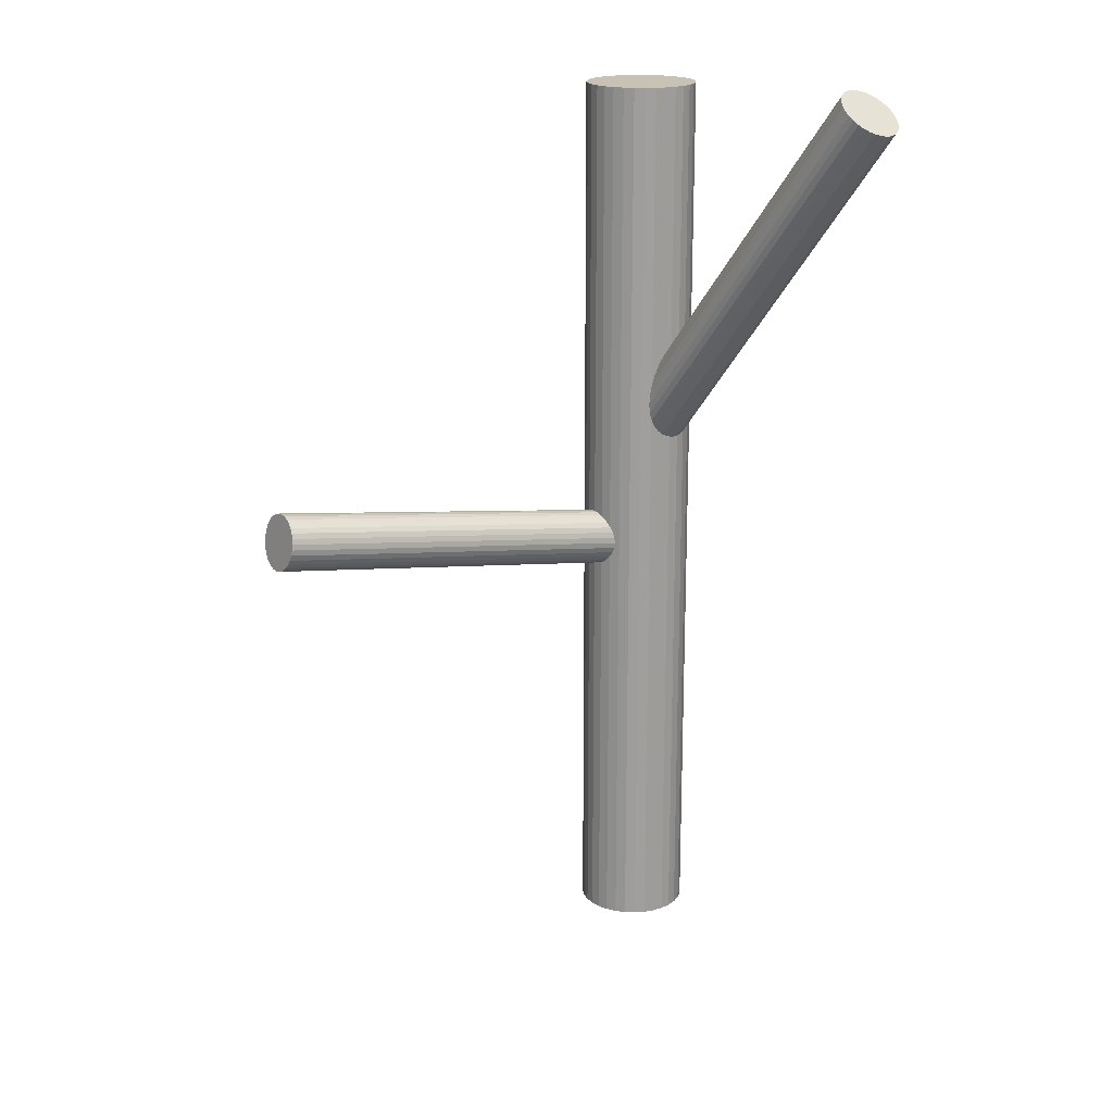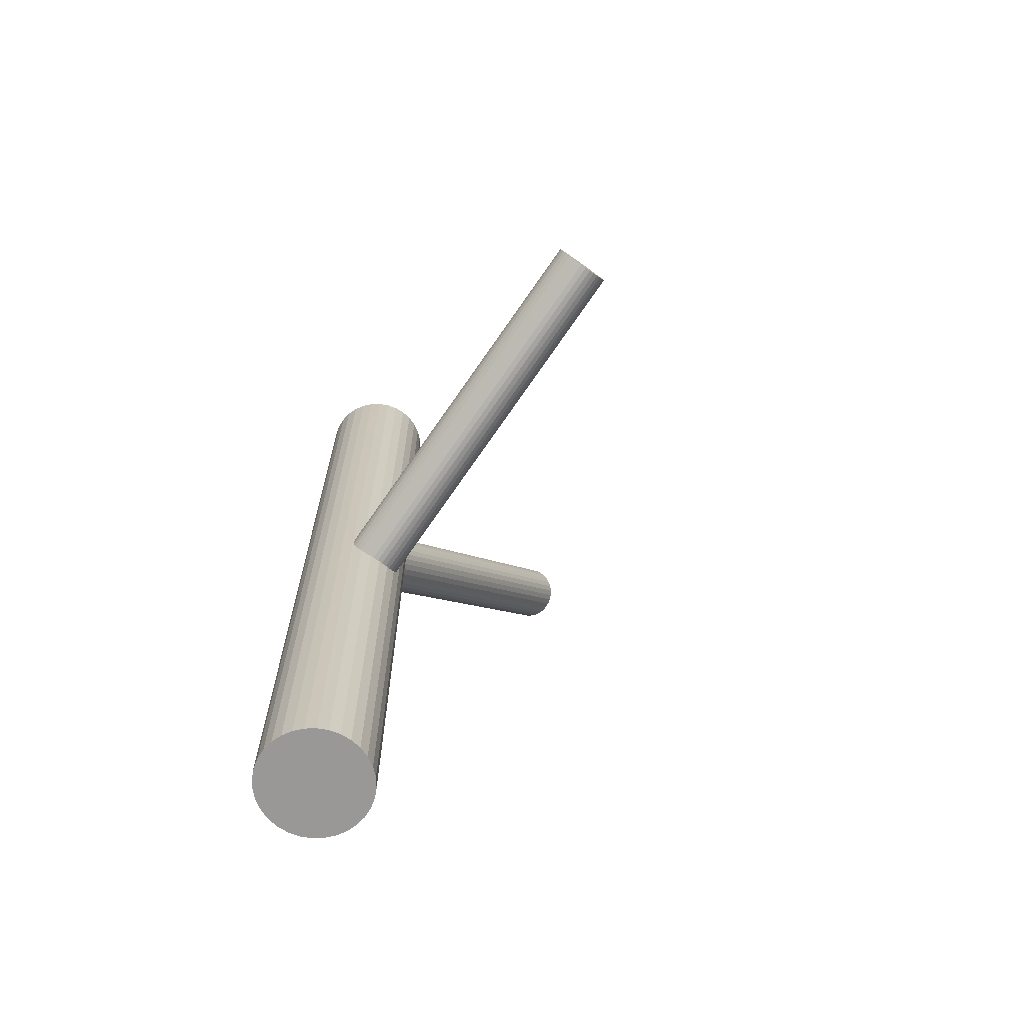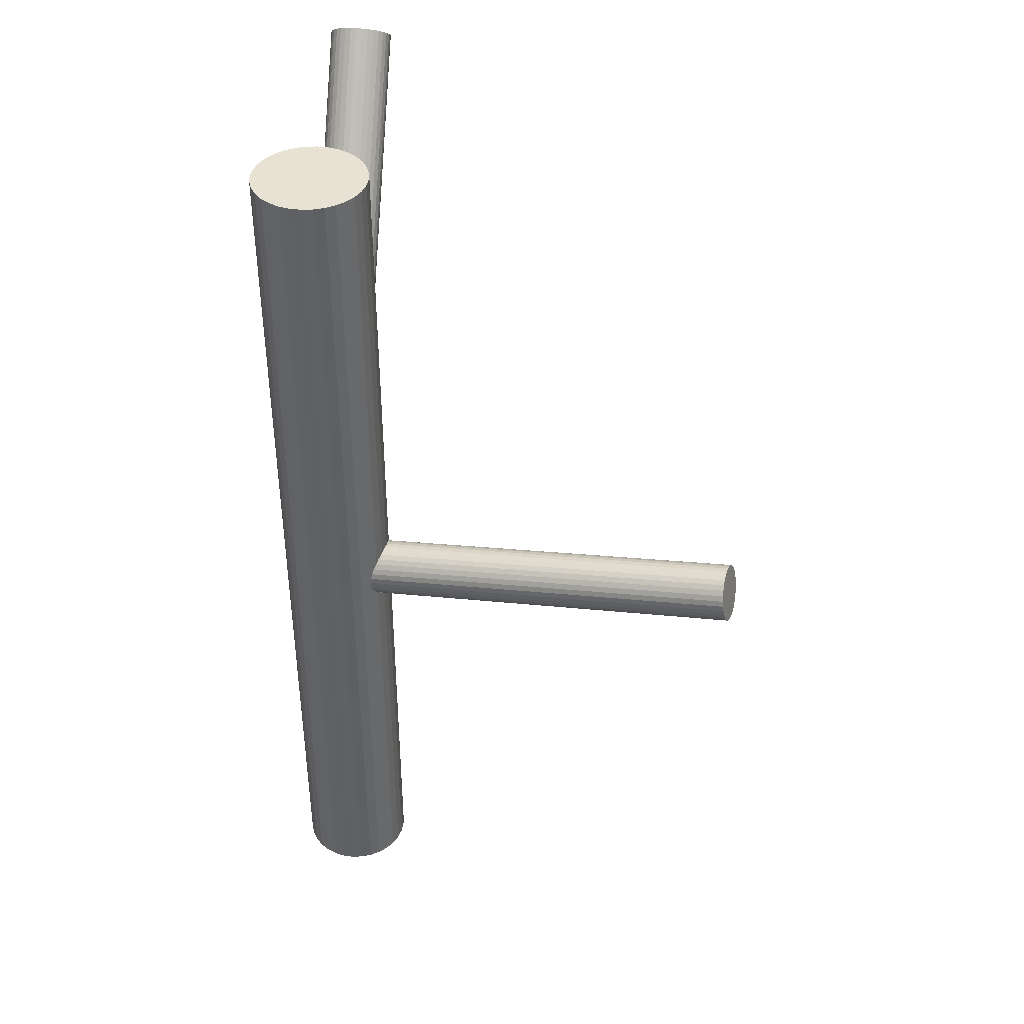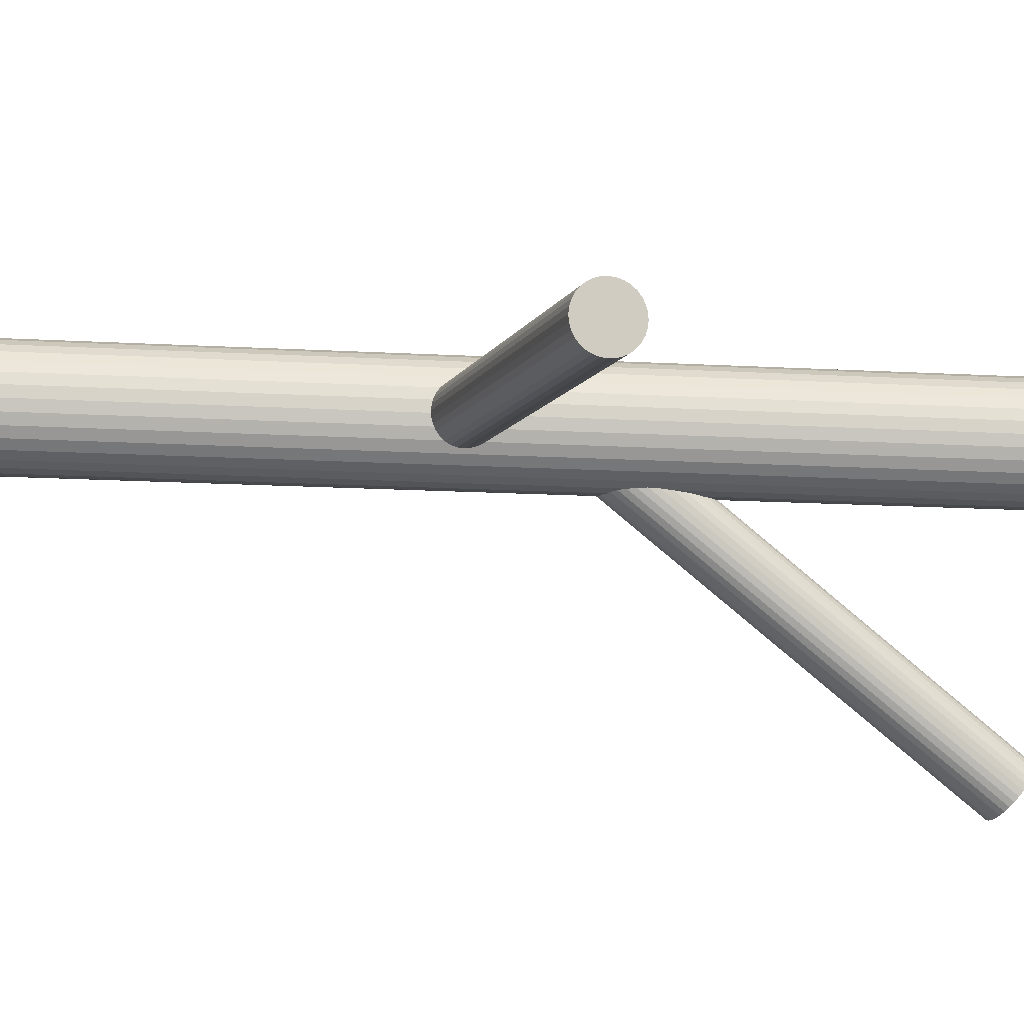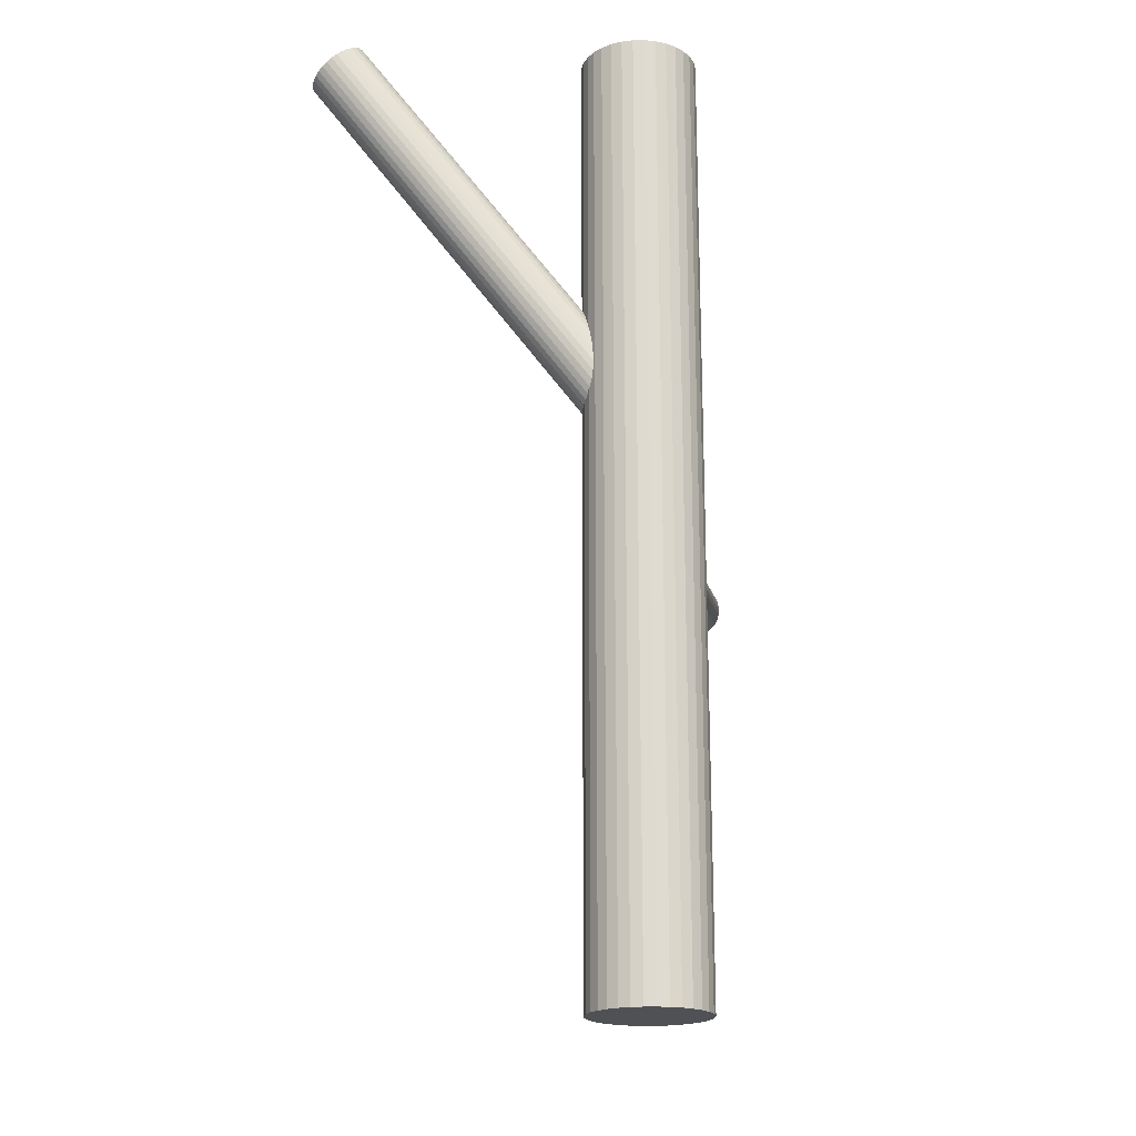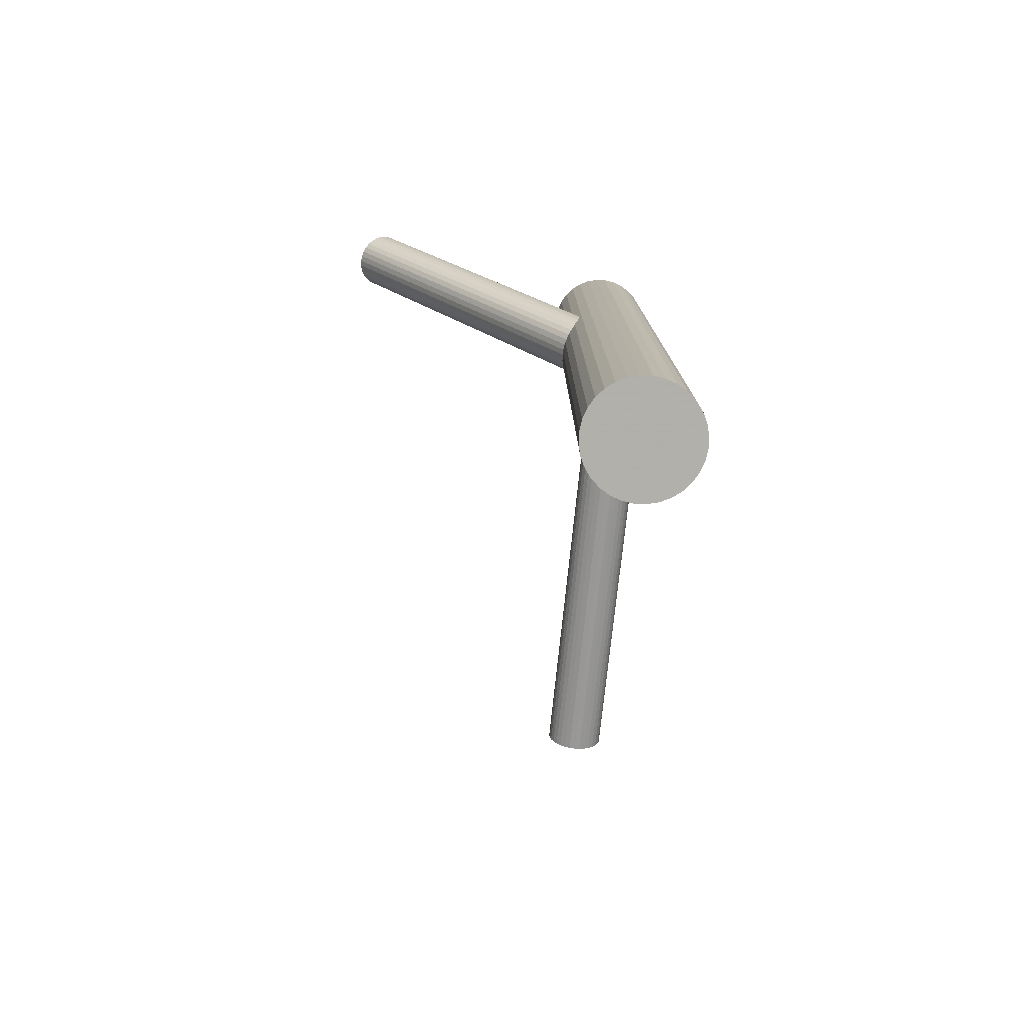
<metadata>
{"format":"obj","ext":"obj","renderer":"f3d","projection":"perspective","resolution":1024,"background":"white","views":[{"elev":19.0,"azim":-24.6,"up":"+Z"},{"elev":-68.7,"azim":-116.7,"up":"+Z"},{"elev":40.9,"azim":-154.0,"up":"+Z"},{"elev":-17.5,"azim":-96.1,"up":"+Y"},{"elev":-19.6,"azim":108.3,"up":"+Z"},{"elev":-78.4,"azim":93.6,"up":"+Z"}]}
</metadata>
<code>
v 0.2359 -0.1705 0.4837
v -0.3006 0.07861 0.01789
v 0.1331 0.1156 0.06686
v 0.1677 0.1019 -0.03209
v 0.1953 0.1813 -0.5
v 0.1953 0.1813 0.4845
v 0.1953 0.08148 -0.5
v 0.1953 0.08148 0.4845
v 0.1634 0.1489 -0.01288
v -0.2868 0.03313 0.05602
v -0.2887 0.02759 0.03924
v -0.2936 0.05781 0.03924
v 0.2971 -0.1484 0.4837
v 0.2175 0.1084 -0.5
v 0.2175 0.1084 0.4845
v 0.2175 0.1544 -0.5
v 0.2175 0.1544 0.4845
v 0.1943 0.1376 0.06686
v -0.3004 0.08249 0.02247
v -0.2985 0.08803 0.03924
v 0.1296 0.1252 0.07475
v 0.2937 -0.1444 0.4875
v 0.1065 0.1084 -0.5
v 0.1065 0.1084 0.4845
v 0.1065 0.1544 -0.5
v 0.1065 0.1544 0.4845
v -0.2866 0.03701 0.06059
v 0.1606 0.1139 -0.06309
v 0.1286 0.1813 -0.5
v 0.1286 0.1813 0.4845
v 0.1286 0.08148 -0.5
v 0.1286 0.08148 0.4845
v 0.293 -0.1786 0.463
v 0.1562 0.1609 -0.04387
v 0.1909 0.1472 0.07475
v 0.236 -0.1652 0.4875
v 0.2892 -0.1412 0.491
v 0.1556 0.159 -0.04954
v 0.1874 0.1512 0.07854
v 0.1551 0.1475 -0.06309
v -0.2994 0.06291 0.009628
v 0.2524 -0.1897 0.4655
v -0.2935 0.07975 0.06059
v -0.2909 0.07012 0.06714
v 0.1867 0.117 0.054
v 0.2966 -0.1739 0.4655
v 0.1297 0.1305 0.07854
v -0.2923 0.03223 0.02247
v 0.183 0.1545 0.08204
v -0.2975 0.05112 0.009628
v 0.2782 -0.1375 0.4966
v 0.1685 0.1206 -0.01009
v 0.283 -0.1864 0.46
v 0.2709 -0.1908 0.46
v 0.1594 0.1596 -0.02643
v -0.2886 0.05861 0.06943
v -0.2898 0.02801 0.03335
v 0.1031 0.1197 -0.5
v 0.1031 0.1197 0.4845
v 0.1031 0.1431 -0.5
v 0.1031 0.1431 0.4845
v 0.1582 0.1612 -0.03209
v 0.157 0.1306 -0.06817
v -0.291 0.02958 0.02769
v 0.1462 0.106 0.05652
v -0.3001 0.06863 0.01135
v 0.1904 0.1218 0.05652
v 0.1659 0.1381 -0.008368
v 0.1607 0.157 -0.02121
v 0.2994 -0.1531 0.4798
v 0.2481 -0.1457 0.4985
v 0.139 0.1869 -0.5
v 0.139 0.1869 0.4845
v 0.139 0.07593 -0.5
v 0.139 0.07593 0.4845
v 0.1719 0.1582 0.08761
v 0.1768 0.1093 0.05098
v 0.1646 0.1049 0.05098
v 0.2593 -0.1395 0.5
v 0.1619 0.1095 -0.05933
v 0.1592 0.1191 -0.06588
v 0.1678 0.1263 -0.008368
v -0.2867 0.04169 0.06435
v 0.2044 0.1739 -0.5
v 0.2044 0.1739 0.4845
v 0.2044 0.08894 -0.5
v 0.2044 0.08894 0.4845
v -0.2872 0.0302 0.0508
v 0.1418 0.15 0.08948
v 0.272 -0.1371 0.4985
v 0.2682 -0.1643 0.4798
v 0.1932 0.1426 0.07081
v 0.2991 -0.1687 0.4686
v 0.1531 0.1562 0.09102
v 0.2373 -0.1599 0.491
v -0.2878 0.02832 0.04513
v 0.2119 0.1648 -0.5
v 0.2119 0.1648 0.4845
v 0.2119 0.09804 -0.5
v 0.2119 0.09804 0.4845
v 0.2645 -0.1915 0.4611
v -0.2922 0.07527 0.06435
v 0.155 0.1522 -0.05933
v 0.222 0.1314 -0.5
v 0.222 0.1314 0.4845
v 0.1503 0.07251 -0.5
v 0.1503 0.07251 0.4845
v 0.1503 0.1903 -0.5
v 0.1503 0.1903 0.4845
v 0.1669 0.1012 -0.03798
v 0.1657 0.1586 0.08948
v 0.1688 0.1067 -0.02121
v 0.1311 0.1358 0.08204
v 0.2771 -0.189 0.4596
v 0.162 0.1915 -0.5
v 0.162 0.1915 0.4845
v 0.162 0.1314 0.07081
v 0.162 0.1314 -0.5
v 0.162 0.1314 0.4845
v 0.162 0.1314 -0.03798
v 0.162 0.07136 -0.5
v 0.162 0.07136 0.4845
v 0.237 -0.1755 0.4798
v 0.1929 0.127 0.05958
v 0.1583 0.1042 0.05213
v 0.1571 0.1616 -0.03798
v 0.1552 0.1561 -0.05476
v 0.2884 -0.1829 0.4611
v 0.1737 0.07251 -0.5
v 0.1737 0.07251 0.4845
v 0.1737 0.1903 -0.5
v 0.1737 0.1903 0.4845
v -0.295 0.04035 0.01414
v 0.1019 0.1314 -0.5
v 0.1019 0.1314 0.4845
v -0.2994 0.08729 0.03335
v 0.169 0.1106 -0.01663
v 0.2656 -0.1378 0.4996
v 0.1709 0.1066 0.0506
v 0.2534 -0.1422 0.4996
v 0.1121 0.1648 -0.5
v 0.1121 0.1648 0.4845
v 0.1121 0.09804 -0.5
v 0.1121 0.09804 0.4845
v -0.3 0.08542 0.02769
v 0.2583 -0.1911 0.463
v 0.1308 0.1202 0.07081
v 0.1822 0.1128 0.05213
v -0.3005 0.07393 0.01414
v 0.2399 -0.1547 0.4941
v 0.1195 0.1739 -0.5
v 0.1195 0.1739 0.4845
v 0.1195 0.08894 -0.5
v 0.1195 0.08894 0.4845
v 0.1561 0.1365 -0.06759
v 0.284 -0.1388 0.4941
v 0.1621 0.1533 -0.01663
v 0.1647 0.1437 -0.01009
v 0.1594 0.1579 0.09063
v 0.1472 0.1535 0.09063
v -0.2871 0.04699 0.06714
v 0.152 0.1046 0.054
v 0.1633 0.1058 -0.05476
v 0.2472 -0.1874 0.4686
v 0.185 0.1869 -0.5
v 0.185 0.1869 0.4845
v 0.185 0.07593 -0.5
v 0.185 0.07593 0.4845
v -0.2962 0.08604 0.0508
v -0.2974 0.08761 0.04513
v 0.3005 -0.1634 0.4721
v 0.158 0.1247 -0.06759
v -0.2986 0.057 0.009047
v 0.1336 0.141 0.0851
v 0.2209 0.1197 -0.5
v 0.2209 0.1197 0.4845
v 0.2209 0.1431 -0.5
v 0.2209 0.1431 0.4845
v 0.2435 -0.1499 0.4966
v 0.167 0.1322 -0.007788
v 0.1778 0.1568 0.0851
v -0.2897 0.06449 0.06885
v -0.2949 0.08338 0.05602
v 0.1646 0.1032 -0.04954
v 0.1658 0.1016 -0.04387
v 0.1555 0.1422 -0.06588
v 0.2428 -0.1841 0.4721
v -0.2937 0.03587 0.01789
v 0.1942 0.1323 0.06307
v -0.2963 0.0455 0.01135
v 0.141 0.1083 0.05958
v -0.2878 0.0527 0.06885
v 0.2393 -0.1801 0.4758
v 0.1372 0.1458 0.08761
v 0.1688 0.1153 -0.01288
v 0.1684 0.1038 -0.02643
v 0.3006 -0.1581 0.4758
v 0.1365 0.1116 0.06307
f 104 118 177
f 104 177 105
f 105 177 178
f 105 178 119
f 177 118 16
f 177 16 178
f 178 16 17
f 178 17 119
f 16 118 97
f 16 97 17
f 17 97 98
f 17 98 119
f 97 118 84
f 97 84 98
f 98 84 85
f 98 85 119
f 84 118 5
f 84 5 85
f 85 5 6
f 85 6 119
f 5 118 165
f 5 165 6
f 6 165 166
f 6 166 119
f 165 118 131
f 165 131 166
f 166 131 132
f 166 132 119
f 131 118 115
f 131 115 132
f 132 115 116
f 132 116 119
f 115 118 108
f 115 108 116
f 116 108 109
f 116 109 119
f 108 118 72
f 108 72 109
f 109 72 73
f 109 73 119
f 72 118 29
f 72 29 73
f 73 29 30
f 73 30 119
f 29 118 151
f 29 151 30
f 30 151 152
f 30 152 119
f 151 118 141
f 151 141 152
f 152 141 142
f 152 142 119
f 141 118 25
f 141 25 142
f 142 25 26
f 142 26 119
f 25 118 60
f 25 60 26
f 26 60 61
f 26 61 119
f 60 118 134
f 60 134 61
f 61 134 135
f 61 135 119
f 134 118 58
f 134 58 135
f 135 58 59
f 135 59 119
f 58 118 23
f 58 23 59
f 59 23 24
f 59 24 119
f 23 118 143
f 23 143 24
f 24 143 144
f 24 144 119
f 143 118 153
f 143 153 144
f 144 153 154
f 144 154 119
f 153 118 31
f 153 31 154
f 154 31 32
f 154 32 119
f 31 118 74
f 31 74 32
f 32 74 75
f 32 75 119
f 74 118 106
f 74 106 75
f 75 106 107
f 75 107 119
f 106 118 121
f 106 121 107
f 107 121 122
f 107 122 119
f 121 118 129
f 121 129 122
f 122 129 130
f 122 130 119
f 129 118 167
f 129 167 130
f 130 167 168
f 130 168 119
f 167 118 7
f 167 7 168
f 168 7 8
f 168 8 119
f 7 118 86
f 7 86 8
f 8 86 87
f 8 87 119
f 86 118 99
f 86 99 87
f 87 99 100
f 87 100 119
f 99 118 14
f 99 14 100
f 100 14 15
f 100 15 119
f 14 118 175
f 14 175 15
f 15 175 176
f 15 176 119
f 175 118 104
f 175 104 176
f 176 104 105
f 176 105 119
f 110 120 4
f 110 4 11
f 11 4 96
f 11 96 12
f 4 120 196
f 4 196 96
f 96 196 88
f 96 88 12
f 196 120 112
f 196 112 88
f 88 112 10
f 88 10 12
f 112 120 137
f 112 137 10
f 10 137 27
f 10 27 12
f 137 120 195
f 137 195 27
f 27 195 83
f 27 83 12
f 195 120 52
f 195 52 83
f 83 52 161
f 83 161 12
f 52 120 82
f 52 82 161
f 161 82 192
f 161 192 12
f 82 120 180
f 82 180 192
f 192 180 56
f 192 56 12
f 180 120 68
f 180 68 56
f 56 68 182
f 56 182 12
f 68 120 158
f 68 158 182
f 182 158 44
f 182 44 12
f 158 120 9
f 158 9 44
f 44 9 102
f 44 102 12
f 9 120 157
f 9 157 102
f 102 157 43
f 102 43 12
f 157 120 69
f 157 69 43
f 43 69 183
f 43 183 12
f 69 120 55
f 69 55 183
f 183 55 169
f 183 169 12
f 55 120 62
f 55 62 169
f 169 62 170
f 169 170 12
f 62 120 126
f 62 126 170
f 170 126 20
f 170 20 12
f 126 120 34
f 126 34 20
f 20 34 136
f 20 136 12
f 34 120 38
f 34 38 136
f 136 38 145
f 136 145 12
f 38 120 127
f 38 127 145
f 145 127 19
f 145 19 12
f 127 120 103
f 127 103 19
f 19 103 2
f 19 2 12
f 103 120 40
f 103 40 2
f 2 40 149
f 2 149 12
f 40 120 186
f 40 186 149
f 149 186 66
f 149 66 12
f 186 120 155
f 186 155 66
f 66 155 41
f 66 41 12
f 155 120 63
f 155 63 41
f 41 63 173
f 41 173 12
f 63 120 172
f 63 172 173
f 173 172 50
f 173 50 12
f 172 120 81
f 172 81 50
f 50 81 190
f 50 190 12
f 81 120 28
f 81 28 190
f 190 28 133
f 190 133 12
f 28 120 80
f 28 80 133
f 133 80 188
f 133 188 12
f 80 120 163
f 80 163 188
f 188 163 48
f 188 48 12
f 163 120 184
f 163 184 48
f 48 184 64
f 48 64 12
f 184 120 185
f 184 185 64
f 64 185 57
f 64 57 12
f 185 120 110
f 185 110 57
f 57 110 11
f 57 11 12
f 92 117 35
f 92 35 70
f 70 35 13
f 70 13 91
f 35 117 39
f 35 39 13
f 13 39 22
f 13 22 91
f 39 117 49
f 39 49 22
f 22 49 37
f 22 37 91
f 49 117 181
f 49 181 37
f 37 181 156
f 37 156 91
f 181 117 76
f 181 76 156
f 156 76 51
f 156 51 91
f 76 117 111
f 76 111 51
f 51 111 90
f 51 90 91
f 111 117 159
f 111 159 90
f 90 159 138
f 90 138 91
f 159 117 94
f 159 94 138
f 138 94 79
f 138 79 91
f 94 117 160
f 94 160 79
f 79 160 140
f 79 140 91
f 160 117 89
f 160 89 140
f 140 89 71
f 140 71 91
f 89 117 194
f 89 194 71
f 71 194 179
f 71 179 91
f 194 117 174
f 194 174 179
f 179 174 150
f 179 150 91
f 174 117 113
f 174 113 150
f 150 113 95
f 150 95 91
f 113 117 47
f 113 47 95
f 95 47 36
f 95 36 91
f 47 117 21
f 47 21 36
f 36 21 1
f 36 1 91
f 21 117 147
f 21 147 1
f 1 147 123
f 1 123 91
f 147 117 3
f 147 3 123
f 123 3 193
f 123 193 91
f 3 117 198
f 3 198 193
f 193 198 187
f 193 187 91
f 198 117 191
f 198 191 187
f 187 191 164
f 187 164 91
f 191 117 65
f 191 65 164
f 164 65 42
f 164 42 91
f 65 117 162
f 65 162 42
f 42 162 146
f 42 146 91
f 162 117 125
f 162 125 146
f 146 125 101
f 146 101 91
f 125 117 78
f 125 78 101
f 101 78 54
f 101 54 91
f 78 117 139
f 78 139 54
f 54 139 114
f 54 114 91
f 139 117 77
f 139 77 114
f 114 77 53
f 114 53 91
f 77 117 148
f 77 148 53
f 53 148 128
f 53 128 91
f 148 117 45
f 148 45 128
f 128 45 33
f 128 33 91
f 45 117 67
f 45 67 33
f 33 67 46
f 33 46 91
f 67 117 124
f 67 124 46
f 46 124 93
f 46 93 91
f 124 117 189
f 124 189 93
f 93 189 171
f 93 171 91
f 189 117 18
f 189 18 171
f 171 18 197
f 171 197 91
f 18 117 92
f 18 92 197
f 197 92 70
f 197 70 91

</code>
